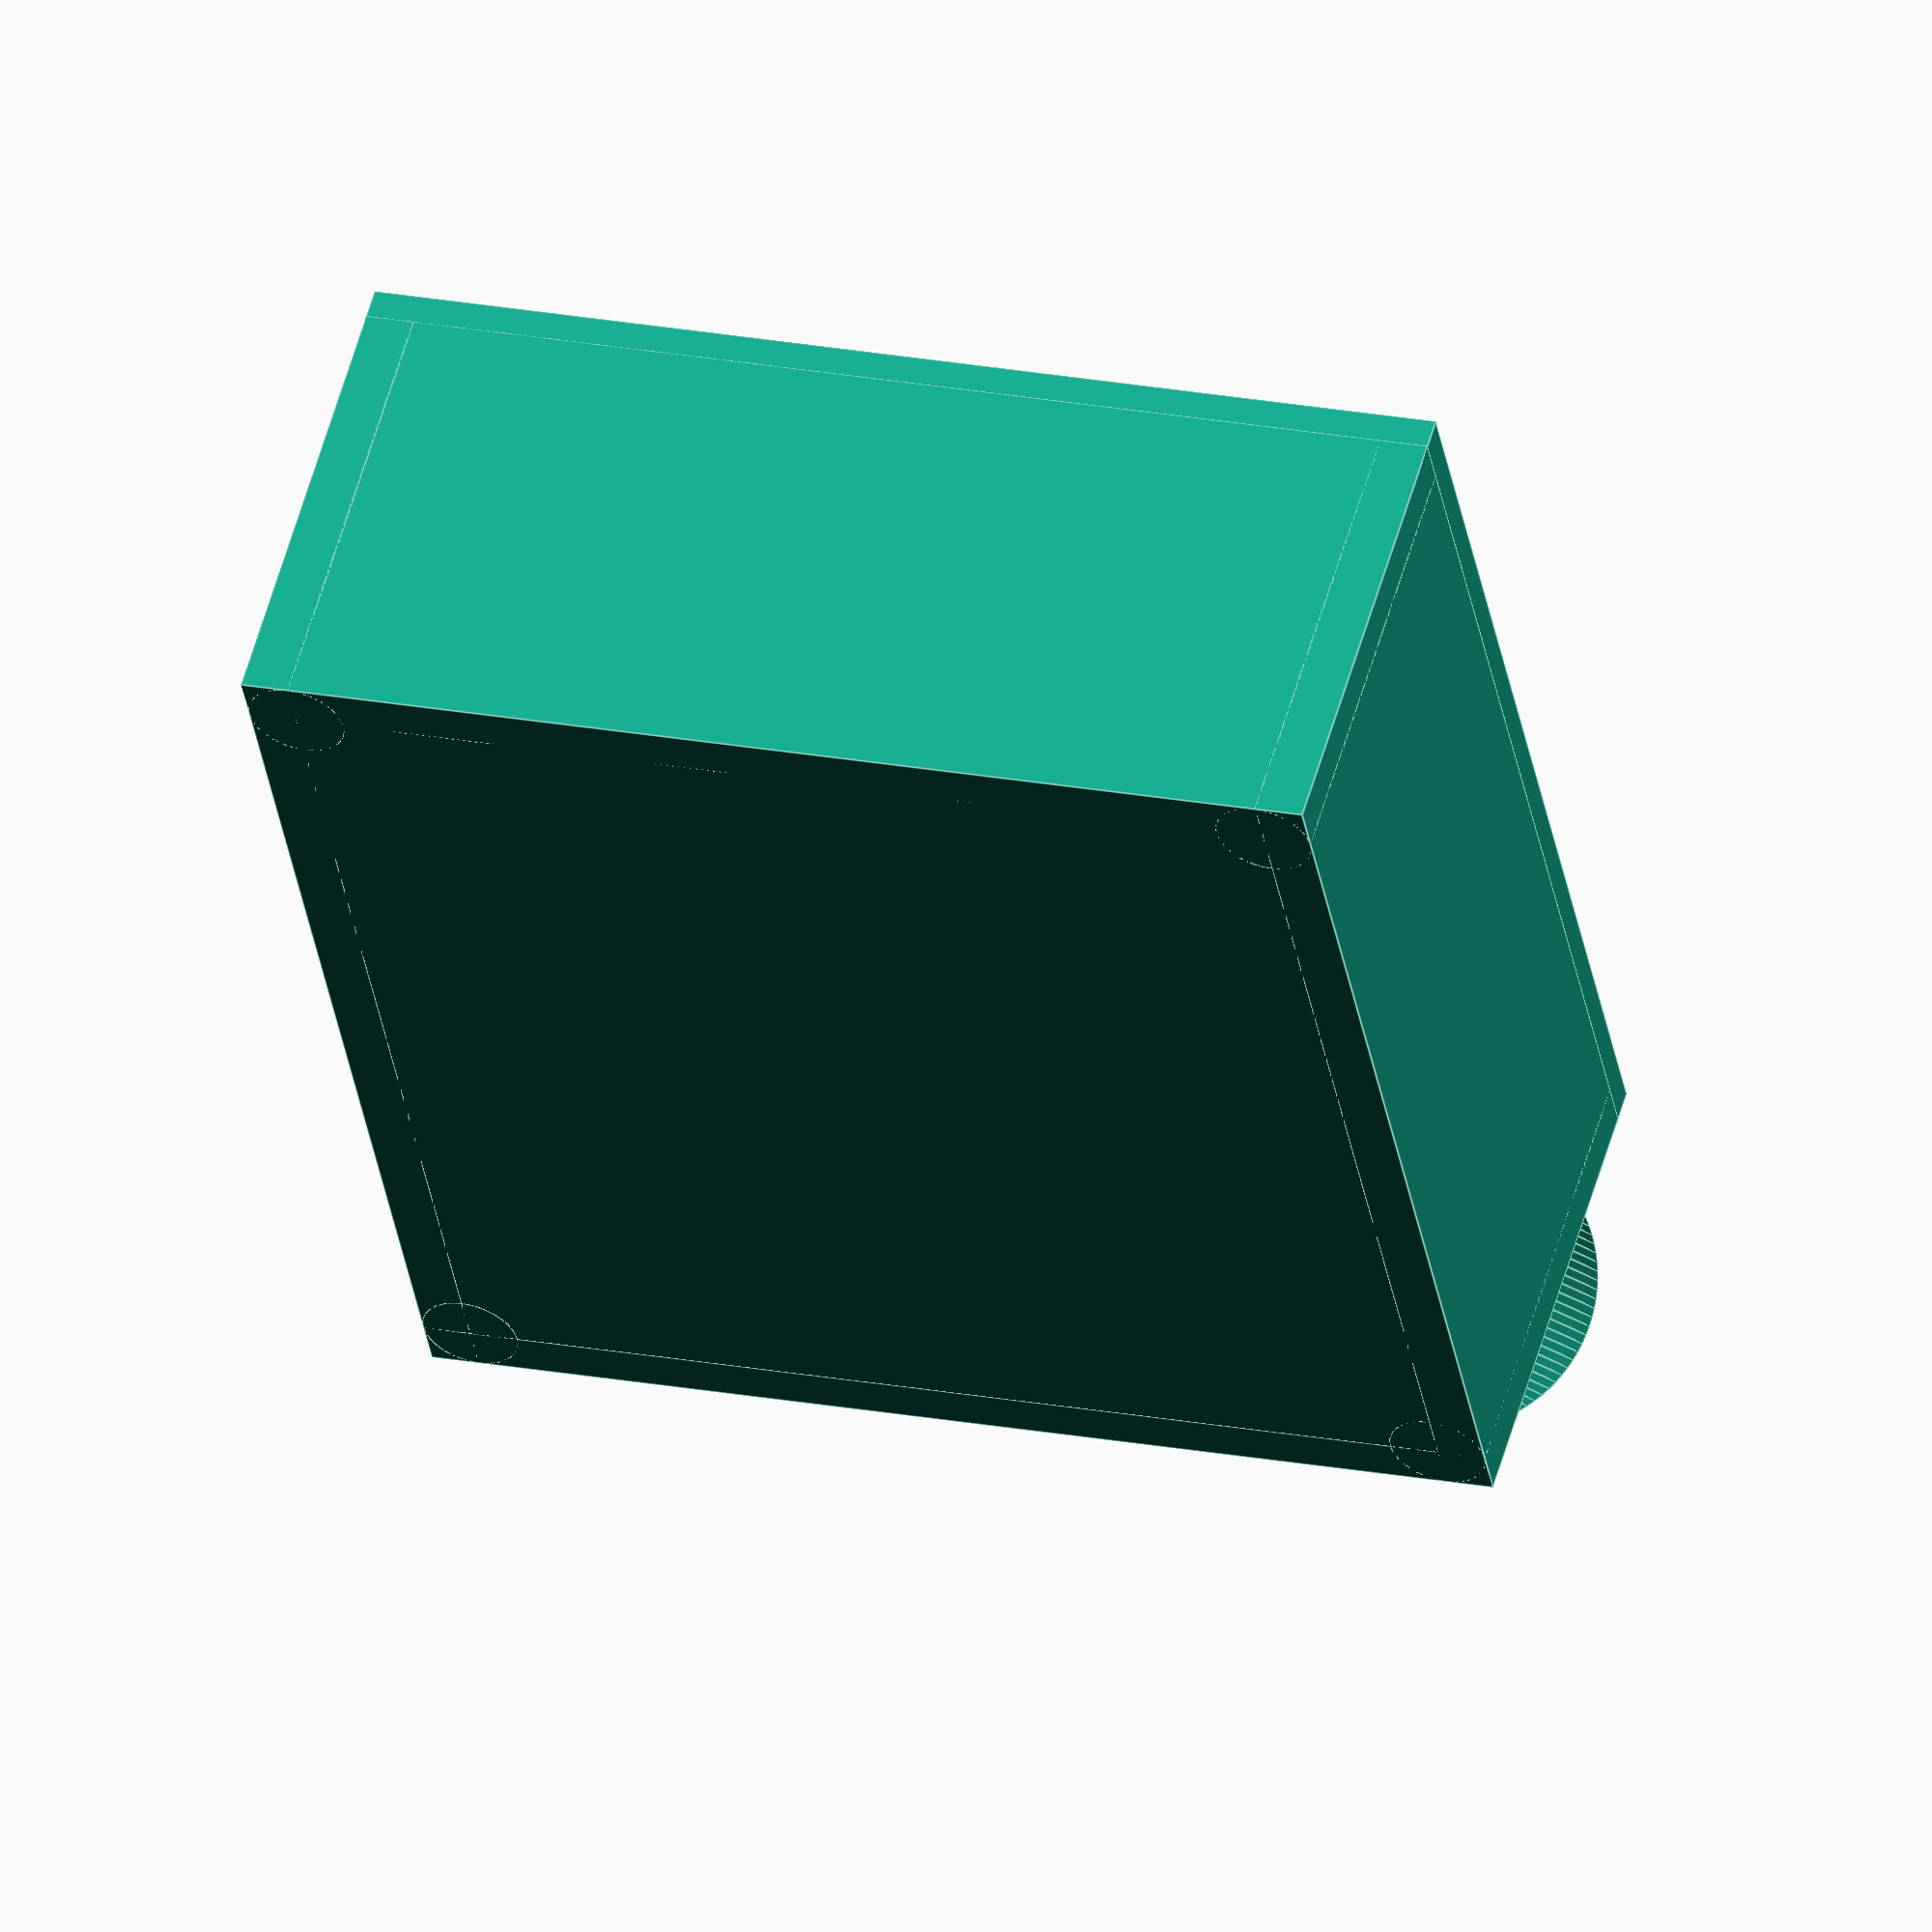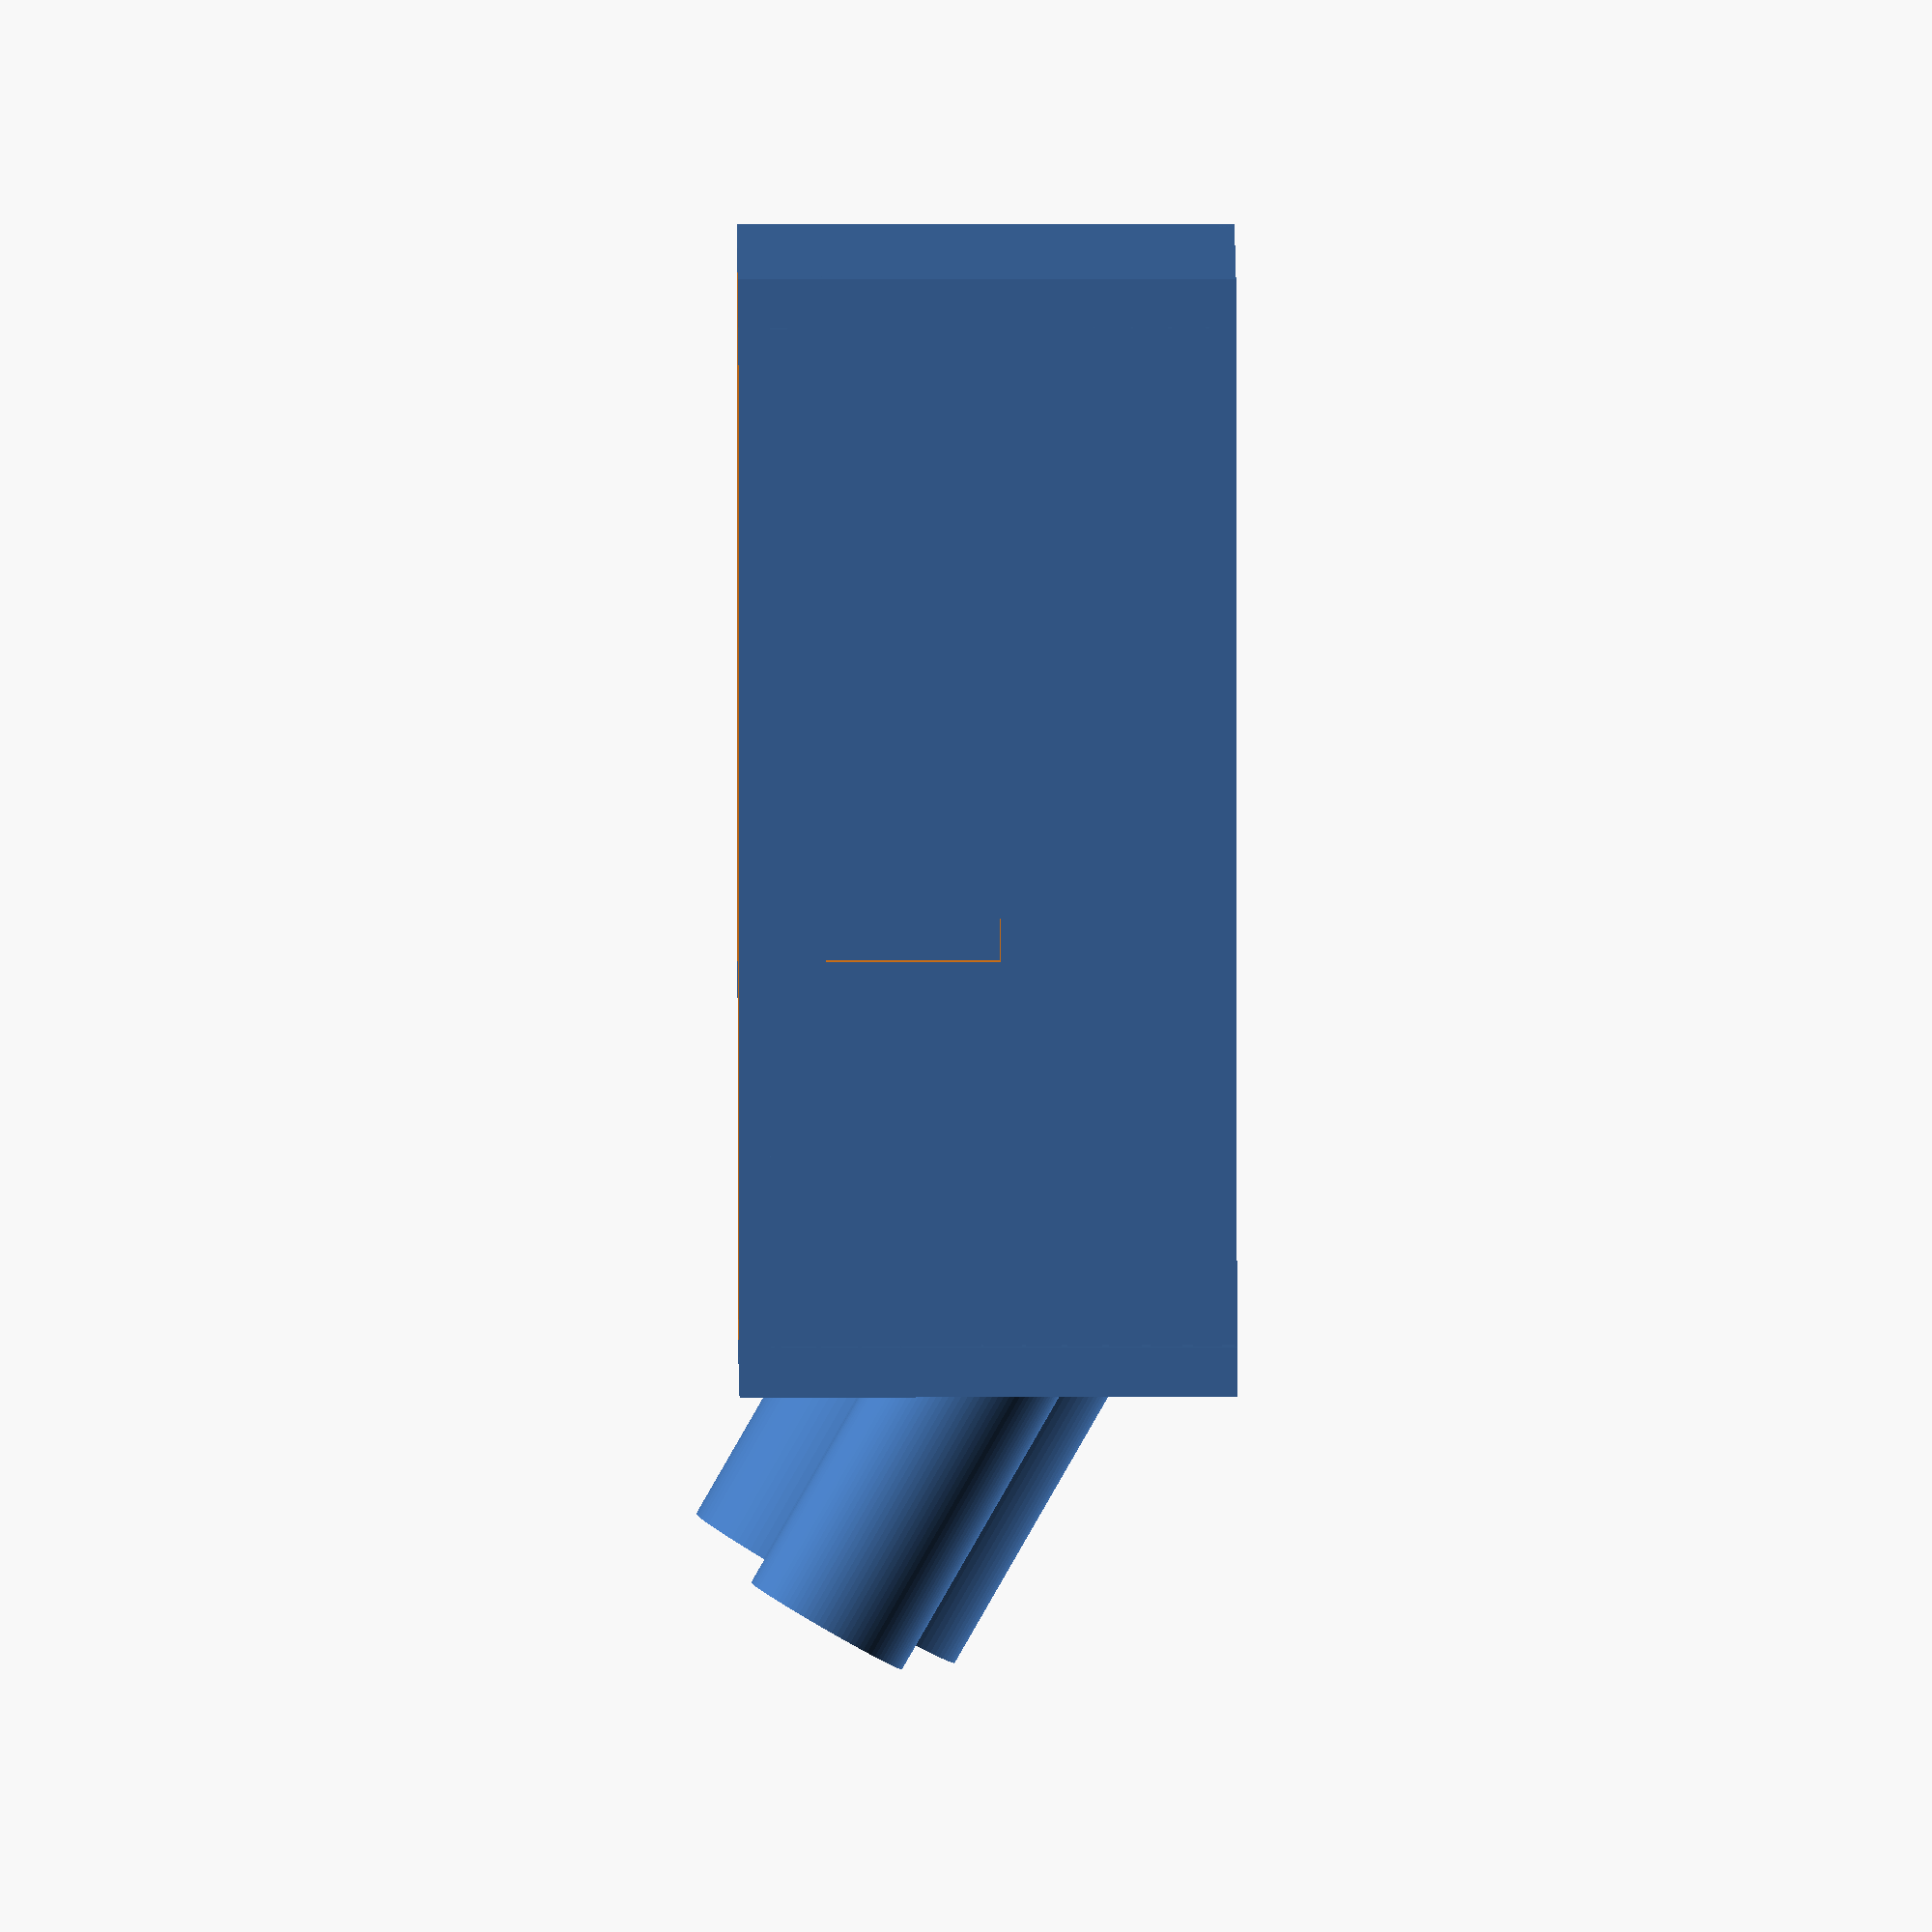
<openscad>
// Principal parameters
box_length = 90;
box_width = 90;
box_height = 40;
wall_thickness = 2;
tube_length = 30;
tilt_angle = 60;

// --- Sensors ---

module cylinder_photo() {
    difference(){
        cylinder(h=tube_length, r=7, center=false, $fn=100); 
        
        translate([0, 0, tube_length-wall_thickness])
        cylinder(h=6*wall_thickness, r=5, center=false, $fn=100);
        
        translate([-3.5/2, -3, -0.5])
        cube([3.5, 6, tube_length]);
    }
}

//cylinder_photo();

module cylinder_dht() {
    difference(){
        cylinder(h=tube_length, r=12, center=false, $fn=100); 
        
        translate([-11/2, -17/2, tube_length-5])
        cube([11, 17, 17]);
        
        translate([-11/2, -14.5/2, -0.5])
        cube([9, 14.5, tube_length]);
    }
}

//cylinder_dht();

// --- Box ---
module fulled_totem () {
    union() {
        cube([box_length, box_width, box_height]);

        translate([box_length-6*wall_thickness, 7, box_height/2-2])
        rotate([0, tilt_angle, -90])
        cylinder_photo();

        translate([8*wall_thickness, 7, box_height/2-2])
        rotate([0, tilt_angle, -90])
        cylinder_dht();
    }
};

//fulled_totem();

module totem_mkr () {
    difference() {
        union() {
            difference() {
                fulled_totem();
        
                translate([wall_thickness, wall_thickness, wall_thickness])
                cube([box_length-2*wall_thickness, box_width-2*wall_thickness, box_height]);
            }
        
            cube([box_length, 2*wall_thickness, box_height-wall_thickness-0.5]);
        
            cube([2*wall_thickness, box_width, box_height-wall_thickness-0.5]);
        
            translate([0, box_width-2*wall_thickness, 0])
            cube([box_length, 2*wall_thickness, box_height-wall_thickness-0.5]);
        
            translate([box_length-2*wall_thickness, 0, 0])
            cube([2*wall_thickness, box_width, box_height-wall_thickness-0.5]);
        
            translate([4, 4, 0])
            cylinder(h=box_height-wall_thickness-0.5, r=4, center=false, $fn=100);
        
            translate([box_length-4, 4, 0])
            cylinder(h=box_height-wall_thickness-0.5, r=4, center=false, $fn=100);
        
            translate([box_length-4, box_width-4, 0])
            cylinder(h=box_height-wall_thickness-0.5, r=4, center=false, $fn=100);
        
            translate([4, box_width-4, 0])
            cylinder(h=box_height-wall_thickness-0.5, r=4, center=false, $fn=100);
        }
        translate([4, 4, 2*wall_thickness])
        cylinder(h=box_height-wall_thickness, r=1, center=false, $fn=100);
        
        translate([box_length-4, 4, 2*wall_thickness])
        cylinder(h=box_height, r=1, center=false, $fn=100);
        
        translate([box_length-4, box_width-4, 2*wall_thickness])
        cylinder(h=box_height-wall_thickness, r=1, center=false, $fn=100);
        
        translate([4, box_width-4, 2*wall_thickness])
        cylinder(h=box_height, r=1, center=false, $fn=100);
    }
};

module totem_without_closing () {
    difference() {
        totem_mkr();
        
        translate([box_length-15.5, -1, box_height/2])
        cube([7, 4*wall_thickness, 3*wall_thickness]);
        
        translate([8.5, -1, box_height/2-2])
        cube([15, 4*wall_thickness, 13]);
        
        translate([box_length-2*wall_thickness-1, box_width/2-10, box_height/2-1])
        cube([10, 20, 14]);
    }
}

totem_without_closing();

// --- Totem ---
module totem () {
    difference() {
        totem_without_closing();
        
        translate([box_length-wall_thickness-1, wall_thickness, box_height-3*wall_thickness])
        cube([2*wall_thickness, box_width-2*wall_thickness, wall_thickness]);
        
        translate([-1, wall_thickness, box_height-3*wall_thickness])
        cube([2*wall_thickness, box_width-2*wall_thickness, wall_thickness]);
    }
}

//totem();


module cover_box () {
    difference() {        
        cube([box_length-2*wall_thickness-0.5, box_width-2*wall_thickness-0.5, wall_thickness]);
        
        translate([1.5, 1.5, -1])
        cylinder(h=box_height-wall_thickness, r=1, center=false, $fn=100);
        
        translate([box_length-2*wall_thickness-0.5-1.5, +1.5, -1])
        cylinder(h=box_height, r=1, center=false, $fn=100);
        
        translate([box_length-2*wall_thickness-0.5-1.5, box_width-2*wall_thickness-0.5-1.5, -1])
        cylinder(h=box_height-wall_thickness, r=1, center=false, $fn=100);
        
        translate([+1.5, box_width-2*wall_thickness-0.5-1.5, 0-1])
        cylinder(h=box_height, r=1, center=false, $fn=100);
    }
}

//translate([wall_thickness+0.5, wall_thickness+0.5, box_height-wall_thickness])
//cover_box();

</openscad>
<views>
elev=124.8 azim=190.2 roll=344.4 proj=o view=edges
elev=324.7 azim=327.5 roll=89.9 proj=o view=solid
</views>
